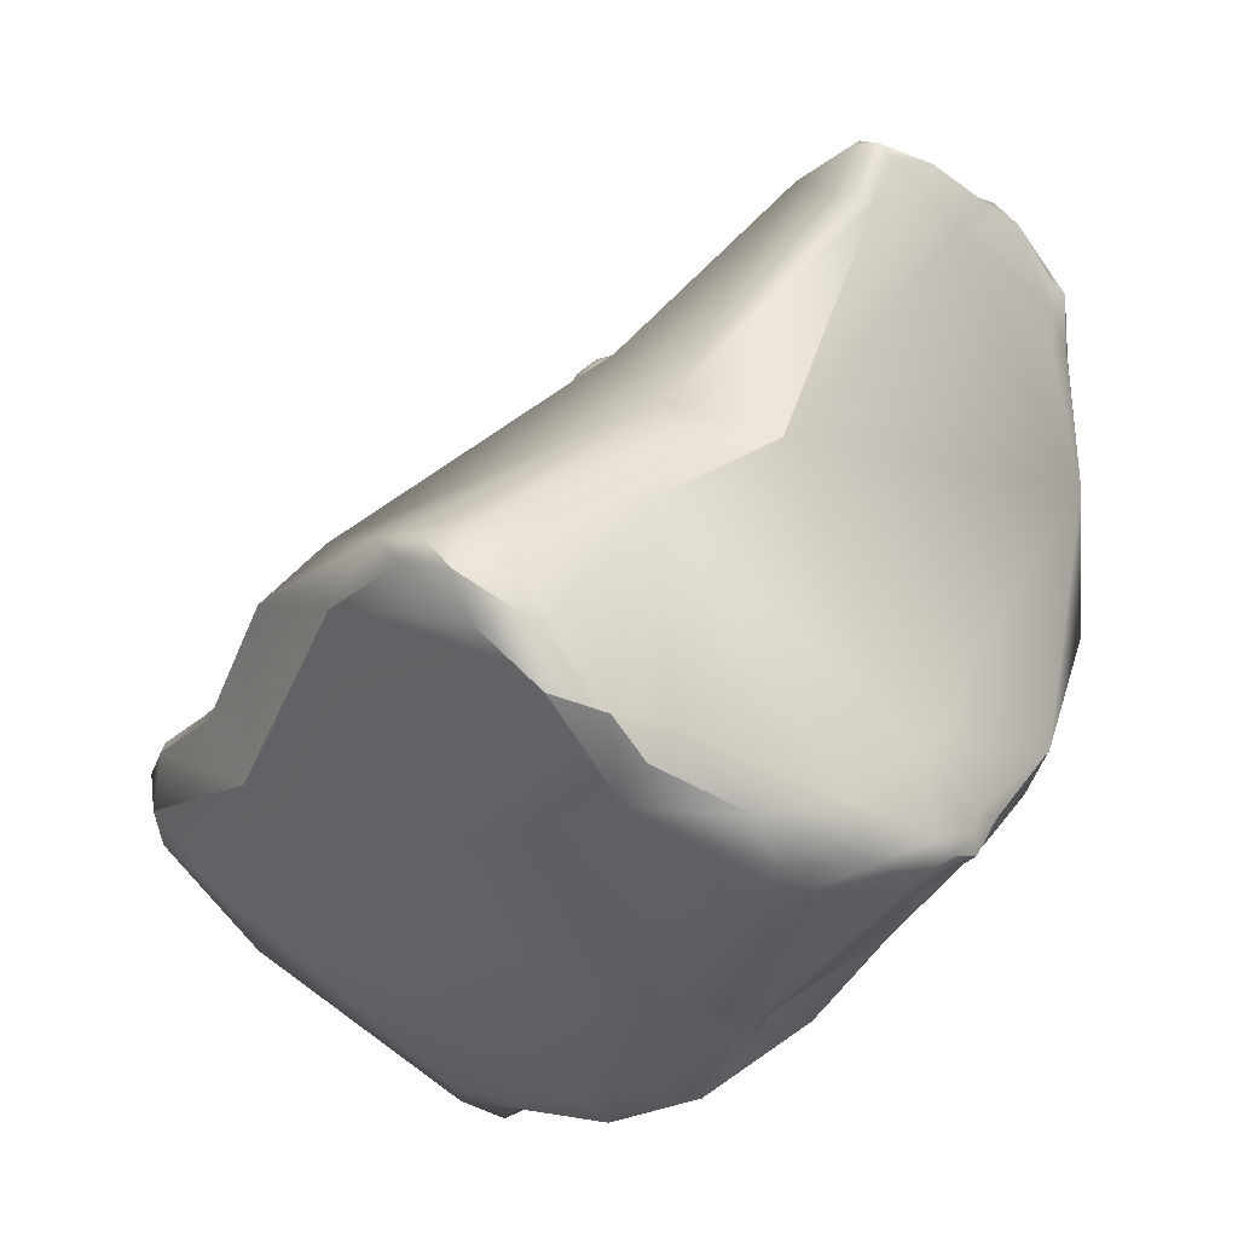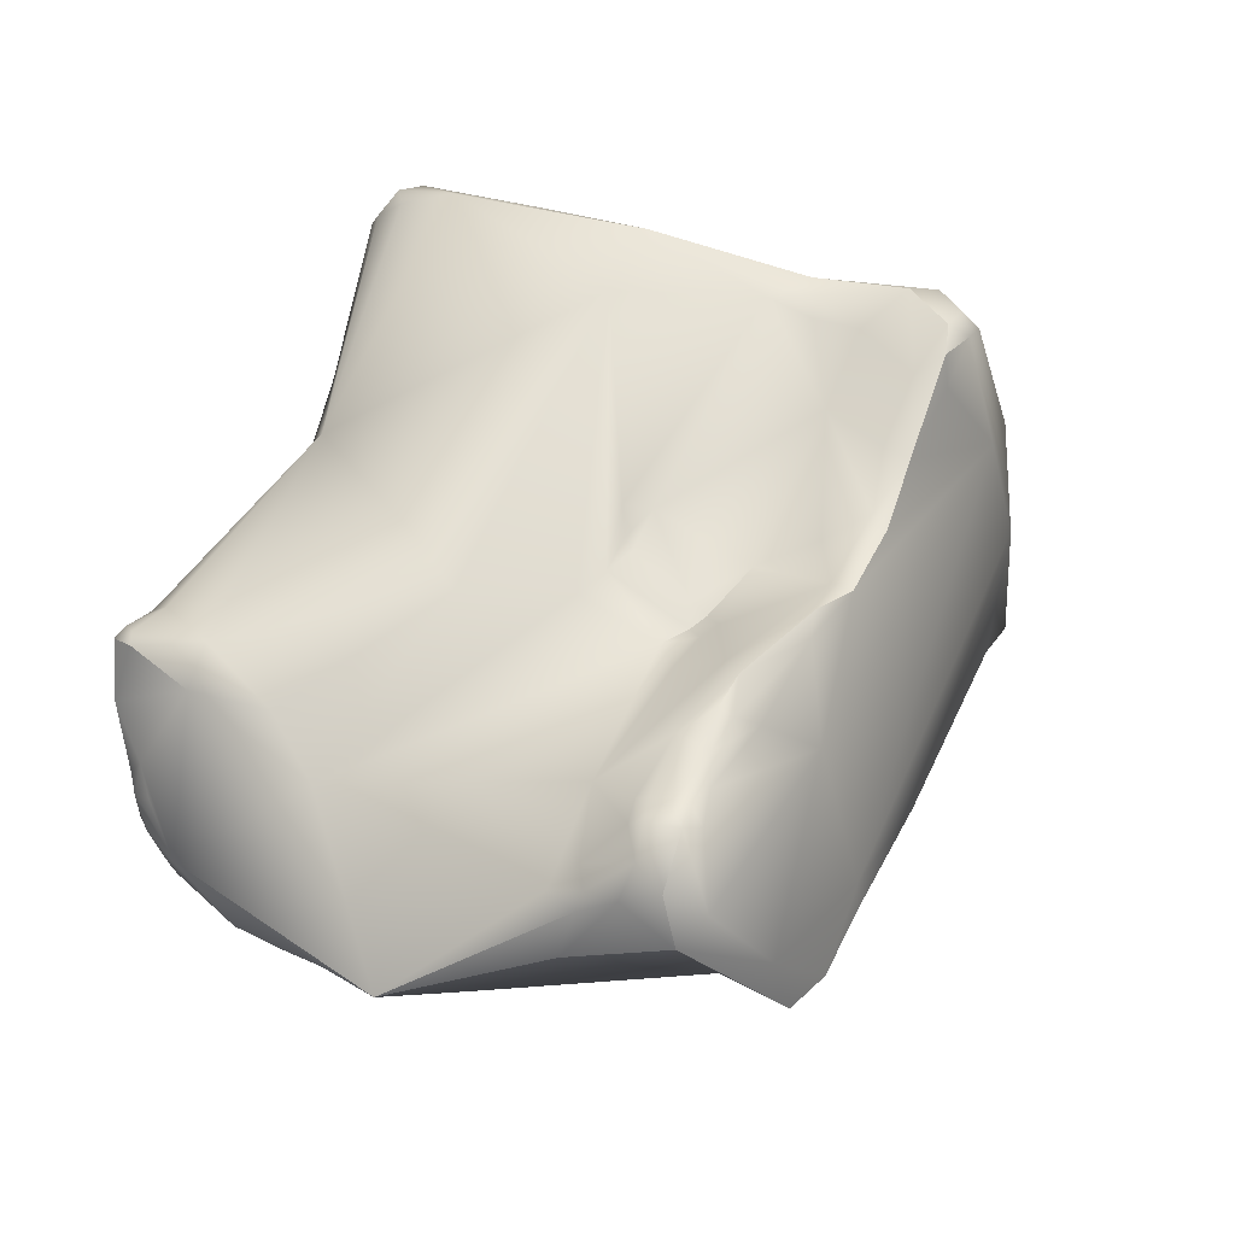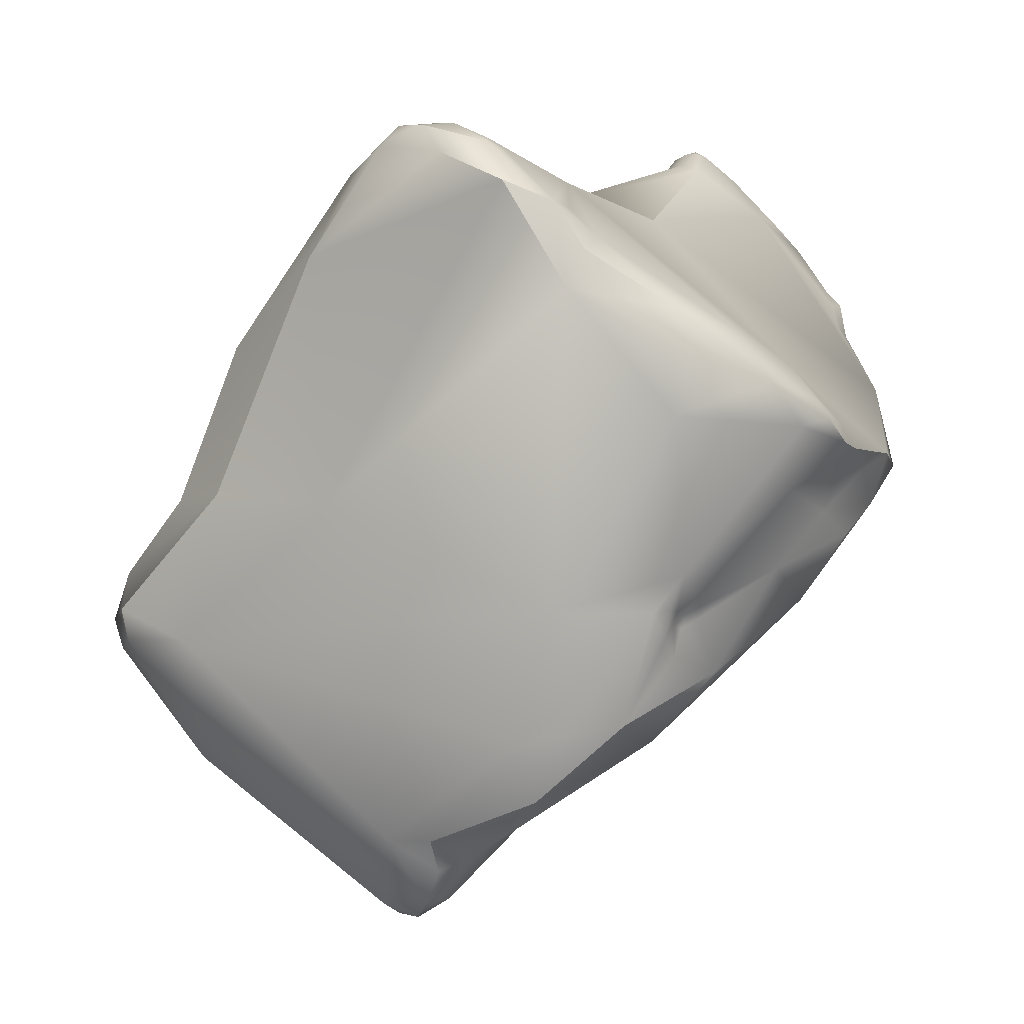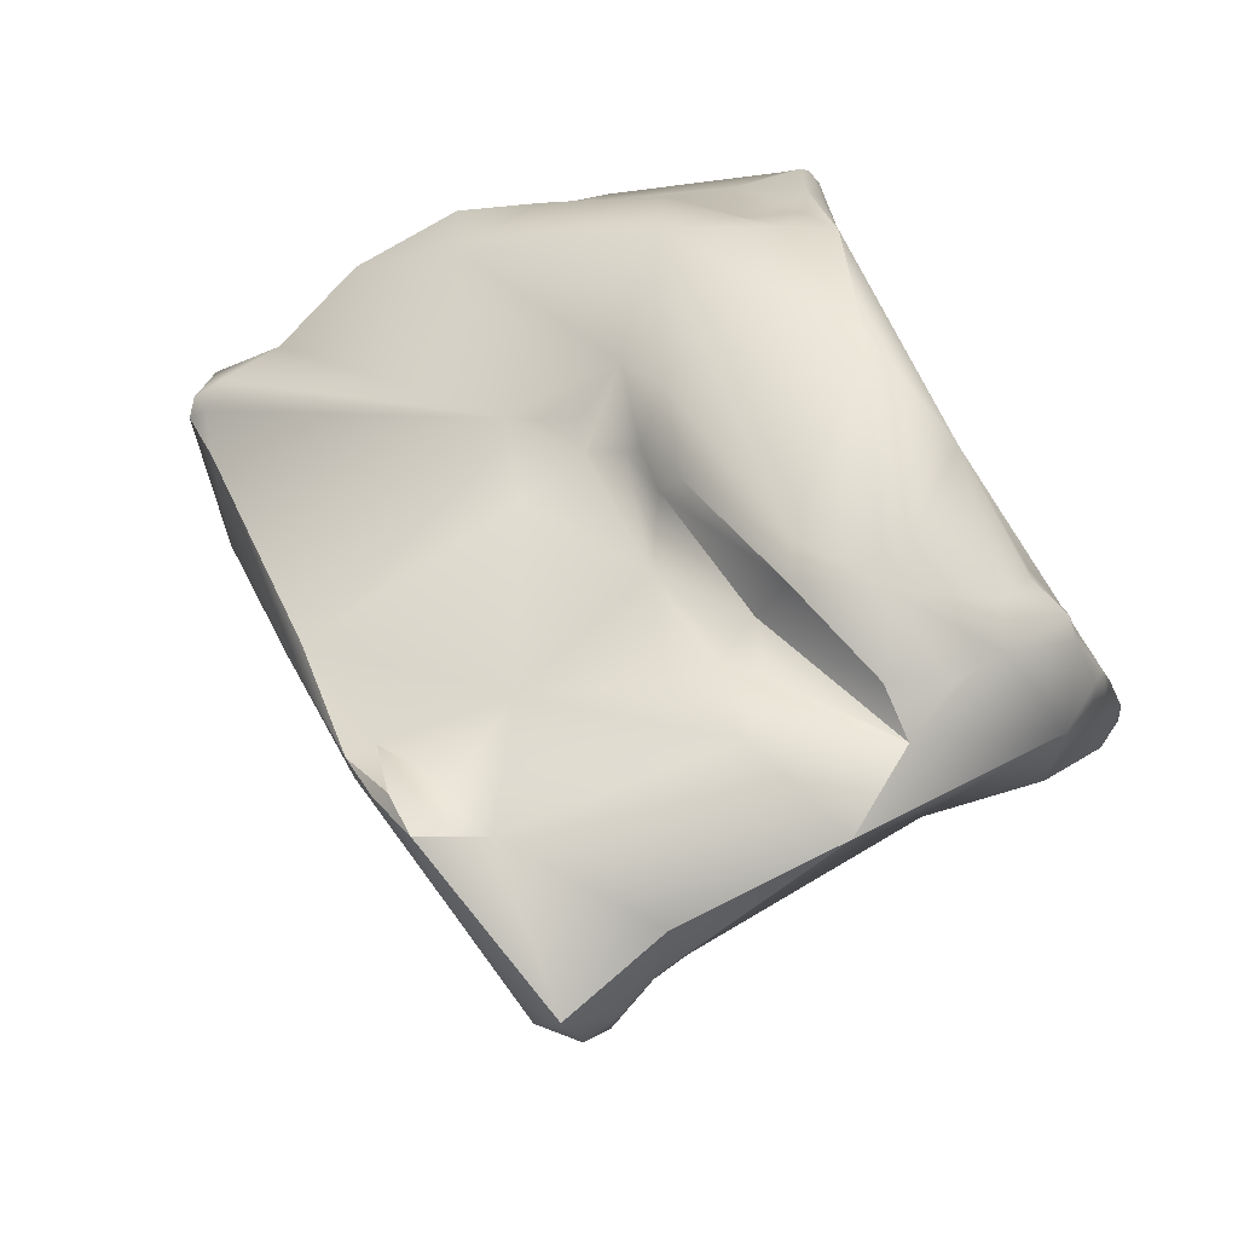
<metadata>
{"format":"obj","ext":"obj","renderer":"f3d","projection":"perspective","resolution":1024,"background":"white","views":[{"elev":35.3,"azim":7.8,"up":"+Y"},{"elev":-54.2,"azim":-123.9,"up":"+Z"},{"elev":-5.5,"azim":2.2,"up":"+Y"},{"elev":-40.7,"azim":64.0,"up":"+Z"}]}
</metadata>
<code>
v -97.08 -121.7 -28.33
v -97.4 -121.6 -27.71
v -97.8 -122.5 -26.79
v -97.56 -122 -26.58
v -93.27 -120.3 -34.14
v -93.25 -121.5 -34.01
v -92.38 -121.2 -34.44
v -94.33 -120.1 -33.16
v -94.55 -120.1 -32.51
v -94.33 -119.8 -32.77
v -94.39 -119.8 -32.4
v -94.43 -120.6 -32.92
v -94.81 -120.5 -32.07
v -95.21 -120.3 -31.37
v -95.62 -120.2 -30.37
v -94.77 -120.1 -31.92
v -95.7 -120.5 -30.5
v -94.77 -119.6 -30.73
v -95.69 -121.3 -30.27
v -96.18 -120.4 -29.61
v -95.96 -120.2 -29.06
v -92.35 -119.8 -33.8
v -91.24 -119.4 -33.3
v -93.29 -119.6 -33.58
v -93.86 -119.4 -32.94
v -93.94 -119.4 -32.61
v -94.02 -119.5 -32.24
v -93.49 -119.3 -32.72
v -93.72 -119.3 -32.12
v -91.71 -119.3 -33.15
v -91.91 -119.1 -32.57
v -91.05 -118.8 -32.77
v -92.63 -118.9 -30.66
v -97.53 -116.1 -19.17
v -92.27 -114.3 -24.6
v -88.69 -112.9 -28.25
v -87.75 -111.2 -27.71
v -88.67 -111.1 -27.01
v -87.31 -109.8 -26.57
v -87.45 -109.8 -26.23
v -100.9 -123.3 -21.59
v -101.5 -122.8 -21.33
v -101.8 -122.7 -20.52
v -101.8 -123.4 -20.45
v -102 -123.1 -19.82
v -101.7 -123.8 -19.57
v -101.3 -123.7 -18.13
v -95.37 -123.2 -29.38
v -98.62 -123 -24.92
v -98.61 -122.6 -24.6
v -99.65 -123 -23.31
v -97.38 -122 -24.63
v -100.8 -122.4 -21.65
v -99.44 -122.4 -22.98
v -101.5 -121.9 -19.18
v -100.3 -121.3 -19.97
v -101.6 -122.9 -18.33
v -94.83 -120.4 -26.77
v -95.24 -120.6 -26.6
v -95 -120.5 -26.07
v -96.02 -121.1 -24.84
v -98.72 -121.4 -21.33
v -99.44 -119.3 -19.12
v -99.73 -120.4 -19.48
v -100.1 -120.3 -18.96
v -100.1 -120.2 -18.25
v -89.88 -119.9 -33.2
v -94.3 -120 -27.57
v -94.56 -120.2 -26.67
v -94.15 -119.7 -26.72
v -94.77 -118.4 -24.3
v -94.27 -118.2 -25.21
v -94.59 -120.3 -26.27
v -94.91 -120.1 -25.66
v -94.68 -118.6 -24.58
v -95.17 -118 -23.75
v -95.39 -118.7 -23.63
v -93.67 -117.8 -25.75
v -98.59 -116.5 -17.37
v -92.24 -115.4 -25.87
v -96.51 -114.7 -14.91
v -88.25 -114.3 -29.43
v -95.48 -112.7 -14.61
v -94.29 -111.9 -14.1
v -84.79 -111.9 -28.06
v -85.76 -110.3 -26.63
v -85.2 -111.4 -27.56
v -87.16 -109.7 -25.73
v -86.87 -109.6 -26.01
v -87.72 -110.4 -25.13
v -86.58 -109.8 -25.84
v -86.86 -109.7 -25.58
v -87.27 -110.2 -24.89
v -86.86 -110.4 -24.82
v -99.69 -125.8 -20.28
v -91.85 -124.3 -32.51
v -90.61 -125.6 -32.07
v -90.58 -125.4 -31.53
v -92.62 -126.2 -29.32
v -99.84 -123.8 -16.9
v -90.32 -123.9 -31.7
v -90.51 -124.8 -30.48
v -98.87 -120.2 -16.23
v -86.05 -120 -30.79
v -86.09 -117.5 -32.52
v -84.71 -116.8 -30.7
v -83.74 -116.2 -29.59
v -94.67 -112.3 -13.34
v -94.24 -111.8 -13.43
v -93.21 -112.7 -12.2
v -84.42 -112.9 -29.27
v -83.11 -113.3 -27.8
v -83.06 -113.4 -27.41
v -88.17 -112.9 -19.49
v -90.57 -112.3 -19.67
v -90.32 -112.5 -16.54
v -93.47 -111.7 -13.71
v -93.62 -112 -12.75
v -92.94 -111.8 -13.2
v -92.09 -112.3 -12.73
v -84.46 -112.1 -28.1
v -83.91 -112.4 -28.05
v -83.87 -112.2 -27.65
v -84.42 -111.7 -27.74
v -84.58 -111.4 -27.18
v -85.07 -111.5 -26.01
v -93.18 -127.7 -26.18
v -97.44 -128.2 -19.28
v -99.43 -126.6 -18.23
v -91.08 -126.3 -30.97
v -90.61 -126.2 -31.09
v -90.68 -125.7 -30.84
v -92.01 -126.7 -29.35
v -91.63 -126.1 -29.05
v -92.59 -127.7 -26.04
v -89.24 -123.9 -28.65
v -96.03 -120.7 -14.7
v -86.94 -121.4 -29.06
v -86.37 -120.3 -28.73
v -85.87 -119.7 -29.36
v -86.3 -120.1 -28.21
v -87.28 -121.5 -25.73
v -85.9 -119.5 -28.97
v -85.73 -119.8 -27.55
v -84.33 -117.6 -29.63
v -82.92 -118.2 -28.31
v -83.14 -115.2 -28.85
v -82.73 -113.7 -27.53
v -83 -113.8 -26.92
v -82.54 -115.6 -27.98
v -82.62 -114.7 -26.91
v -82.92 -114.5 -26.37
v -92.14 -112.5 -12.16
v -91.67 -112.7 -12.44
v -91.71 -113.6 -11.39
v -88.36 -124.2 -23.72
v -85.34 -121.8 -24.57
v -86.27 -121.8 -24.22
v -87.44 -123.1 -22.54
v -86.73 -122.4 -22.84
v -86.22 -122.3 -23.15
v -84.22 -119.9 -27.76
v -83.72 -120 -26.98
v -89.85 -115.2 -11.57
v -90.25 -116.1 -11.39
v -82.07 -116.6 -24.22
v -90.2 -114.1 -12.15
v -89.54 -114.8 -12.26
v -90.53 -114.1 -11.54
v -94.29 -129.9 -19.56
v -94.54 -130.4 -18.35
v -94.87 -130.2 -17.8
v -93.87 -130.3 -18.6
v -94.06 -130.5 -18.09
v -93.28 -130 -18.35
v -93.28 -130.1 -17.94
v -93.77 -130.1 -17.31
v -93.48 -129.4 -16.88
v -94.7 -128.6 -16.52
v -92.56 -129 -17.01
v -93.63 -128.6 -16.16
v -88.19 -124.8 -21.53
v -90.69 -123.3 -13.58
v -87.17 -123.5 -21.92
v -85.13 -122.2 -22.04
v -87.01 -123.8 -21.22
v -85.82 -123 -21.02
v -81.86 -119 -21.97
v -87.81 -116.5 -11.91
v -87.42 -117.6 -11.82
v -87.8 -118.9 -12.02
v -84.91 -117.3 -15.62
v -86.28 -116.8 -13.12
v -91.42 -126.3 -14.22
v -91.08 -127.7 -15.01
v -88.32 -126.3 -16.39
v -88.99 -125.9 -14.17
v -87.65 -123.6 -14.48
v -87.8 -123.6 -14.17
v -87.56 -123.3 -14.4
v -87.81 -124.3 -14.39
v -87.27 -123.4 -14.64
v -87.18 -123.1 -14.46
v -87.28 -122.9 -14.09
v -86.84 -124.6 -15.44
v -87.75 -123.3 -13.85
v -87.9 -123.2 -13.58
v -88.3 -123.3 -13.45
v -88 -123.9 -13.88
v -87.59 -122.5 -13.26
v -84.62 -122.8 -17.75
v -85.34 -122.2 -15.48
v -82.82 -120.3 -18.18
v -82.4 -119.1 -18.16
v -83.52 -121.2 -17.57
v -84.11 -120.7 -16.75
v -83.1 -119.6 -17.08
v -83.67 -119.5 -16.01
v -83.37 -119.2 -15.94
v -83.75 -118.7 -15.38
v -84.48 -118.3 -13.91
v -85.01 -120.4 -14.62
v -84.81 -119 -13.55
v -83.8 -118.8 -14.84
v -84.18 -118.7 -14.01
v -83.71 -119.2 -14.73
v -85.57 -118 -12.8
v -97.4 -121.6 -27.71
v -97.8 -122.5 -26.79
v -93.27 -120.3 -34.14
v -92.38 -121.2 -34.44
v -92.38 -121.2 -34.44
v -96.18 -120.4 -29.61
v -87.31 -109.8 -26.57
v -101.5 -122.8 -21.33
v -101.5 -122.8 -21.33
v -101.8 -122.7 -20.52
v -98.62 -123 -24.92
v -99.65 -123 -23.31
v -101.5 -121.9 -19.18
v -101.6 -122.9 -18.33
v -95 -120.5 -26.07
v -100.1 -120.2 -18.25
v -89.88 -119.9 -33.2
v -94.59 -120.3 -26.27
v -98.59 -116.5 -17.37
v -96.51 -114.7 -14.91
v -85.76 -110.3 -26.63
v -86.87 -109.6 -26.01
v -90.61 -125.6 -32.07
v -90.61 -125.6 -32.07
v -90.61 -125.6 -32.07
v -98.87 -120.2 -16.23
v -86.09 -117.5 -32.52
v -86.09 -117.5 -32.52
v -86.09 -117.5 -32.52
v -84.71 -116.8 -30.7
v -84.71 -116.8 -30.7
v -84.71 -116.8 -30.7
v -88.17 -112.9 -19.49
v -93.62 -112 -12.75
v -84.58 -111.4 -27.18
v -91.08 -126.3 -30.97
v -90.61 -126.2 -31.09
v -90.61 -126.2 -31.09
v -92.01 -126.7 -29.35
v -92.01 -126.7 -29.35
v -92.01 -126.7 -29.35
v -91.63 -126.1 -29.05
v -92.59 -127.7 -26.04
v -85.73 -119.8 -27.55
v -84.33 -117.6 -29.63
v -82.73 -113.7 -27.53
v -91.71 -113.6 -11.39
v -91.71 -113.6 -11.39
v -84.22 -119.9 -27.76
v -89.85 -115.2 -11.57
v -90.53 -114.1 -11.54
v -94.29 -129.9 -19.56
v -94.54 -130.4 -18.35
v -94.06 -130.5 -18.09
v -93.63 -128.6 -16.16
v -91.08 -127.7 -15.01
v -91.08 -127.7 -15.01
v -88.99 -125.9 -14.17
v -82.4 -119.1 -18.16
v -83.37 -119.2 -15.94
v -83.71 -119.2 -14.73
g grp1
f 19 1 17
f 17 1 20
f 20 1 2
f 1 19 48
f 1 48 3
f 2 1 3
f 229 4 228
f 50 4 229
f 4 50 52
f 24 5 8
f 230 6 8
f 6 230 7
f 5 22 231
f 231 22 67
f 6 12 8
f 12 13 9
f 8 12 9
f 13 16 9
f 8 10 25
f 8 9 10
f 9 11 10
f 9 16 11
f 10 26 25
f 27 26 11
f 11 26 10
f 8 25 24
f 48 12 6
f 13 12 48
f 11 18 27
f 11 16 18
f 14 17 15
f 13 14 16
f 15 18 14
f 14 18 16
f 48 19 13
f 13 19 14
f 14 19 17
f 20 15 17
f 233 18 15
f 21 18 233
f 21 33 18
f 21 233 228
f 33 21 68
f 5 24 22
f 22 24 30
f 22 23 67
f 30 23 22
f 23 30 32
f 24 25 28
f 28 25 26
f 29 28 26
f 27 29 26
f 27 18 29
f 31 24 28
f 30 24 31
f 33 28 29
f 33 29 18
f 33 31 28
f 31 32 30
f 33 32 31
f 34 76 63
f 63 79 34
f 80 34 35
f 82 80 36
f 80 35 38
f 38 36 80
f 37 38 39
f 38 37 36
f 38 40 39
f 39 40 89
f 86 234 249
f 51 49 95
f 239 42 53
f 41 44 235
f 235 51 41
f 41 51 95
f 41 95 44
f 42 43 53
f 43 55 53
f 237 236 44
f 44 45 237
f 237 45 240
f 45 44 46
f 95 46 44
f 129 47 46
f 45 46 57
f 57 46 47
f 6 96 48
f 229 238 50
f 95 49 3
f 3 48 95
f 238 239 50
f 239 54 50
f 62 52 50
f 50 54 62
f 62 61 52
f 54 239 53
f 54 53 62
f 55 56 53
f 55 65 56
f 64 56 65
f 55 66 65
f 62 53 56
f 56 64 62
f 240 45 57
f 240 103 243
f 103 240 57
f 68 59 58
f 58 69 68
f 59 73 58
f 58 73 69
f 21 228 4
f 21 59 68
f 52 61 4
f 21 4 59
f 4 61 59
f 60 59 61
f 60 73 59
f 242 74 245
f 242 61 74
f 61 62 77
f 63 62 64
f 63 66 79
f 64 65 63
f 65 66 63
f 68 69 70
f 68 70 33
f 70 72 78
f 69 73 70
f 70 245 72
f 72 75 71
f 72 71 76
f 61 77 74
f 245 74 72
f 74 77 75
f 74 75 72
f 71 75 77
f 76 71 77
f 77 62 63
f 63 76 77
f 246 103 81
f 246 243 103
f 32 105 23
f 67 23 254
f 80 82 78
f 78 82 70
f 78 72 34
f 34 72 76
f 83 34 79
f 82 105 32
f 33 82 32
f 33 70 82
f 78 34 80
f 35 34 115
f 81 83 246
f 83 115 34
f 82 111 105
f 36 37 82
f 84 115 83
f 83 81 108
f 110 108 247
f 109 83 108
f 111 82 37
f 111 37 87
f 111 85 121
f 115 38 35
f 114 94 115
f 121 85 124
f 87 37 86
f 86 125 87
f 85 111 87
f 262 248 126
f 85 87 124
f 124 87 125
f 90 40 38
f 37 234 86
f 89 40 88
f 40 90 88
f 248 89 91
f 88 92 89
f 89 92 91
f 90 38 115
f 115 93 90
f 93 88 90
f 93 92 88
f 115 94 93
f 93 94 92
f 126 248 91
f 92 94 91
f 126 91 94
f 47 129 100
f 128 129 95
f 95 129 46
f 100 241 47
f 96 6 7
f 97 96 7
f 101 250 232
f 96 97 130
f 98 251 101
f 263 252 131
f 98 264 251
f 96 99 48
f 99 96 130
f 98 101 132
f 132 101 102
f 48 99 95
f 99 128 95
f 100 253 241
f 137 253 100
f 244 101 232
f 101 136 102
f 132 102 134
f 269 102 136
f 253 137 247
f 101 244 255
f 104 101 255
f 101 104 136
f 106 104 255
f 145 257 107
f 145 107 146
f 107 257 147
f 84 117 115
f 83 109 84
f 118 109 108
f 110 118 108
f 110 247 155
f 111 257 256
f 121 122 111
f 111 122 112
f 147 111 112
f 148 112 113
f 112 123 113
f 149 113 123
f 147 257 111
f 147 112 273
f 94 260 126
f 114 115 116
f 116 192 260
f 115 117 116
f 116 117 119
f 120 116 119
f 154 116 120
f 84 109 117
f 117 109 261
f 117 261 119
f 153 118 110
f 120 119 153
f 119 261 153
f 154 120 153
f 121 124 122
f 123 122 124
f 123 124 125
f 112 122 123
f 262 126 123
f 123 126 149
f 99 127 128
f 99 133 127
f 127 170 128
f 128 172 129
f 99 130 133
f 131 266 263
f 265 269 267
f 264 98 132
f 264 132 134
f 268 135 127
f 269 270 267
f 100 183 137
f 142 136 138
f 136 142 156
f 136 104 138
f 138 104 139
f 138 139 142
f 142 139 141
f 140 104 106
f 139 104 140
f 143 139 140
f 139 143 141
f 142 141 144
f 106 143 140
f 258 144 143
f 272 271 259
f 143 144 141
f 162 271 272
f 158 271 162
f 155 247 137
f 165 155 137
f 107 147 146
f 146 276 145
f 163 276 146
f 169 274 165
f 147 150 146
f 150 147 273
f 113 149 148
f 151 150 273
f 149 151 148
f 152 151 149
f 166 151 152
f 150 151 166
f 126 152 149
f 166 152 126
f 260 166 126
f 116 154 278
f 167 116 278
f 154 153 278
f 275 278 153
f 275 153 110
f 170 127 135
f 279 270 182
f 269 136 270
f 156 270 136
f 270 156 182
f 142 159 156
f 159 182 156
f 159 184 182
f 142 144 158
f 158 162 157
f 157 161 158
f 142 160 159
f 160 142 158
f 158 161 160
f 187 184 159
f 187 159 160
f 163 157 276
f 188 163 146
f 168 278 164
f 167 278 168
f 165 189 277
f 164 189 168
f 165 277 169
f 150 166 146
f 260 192 166
f 192 116 193
f 193 116 168
f 168 189 193
f 167 168 116
f 170 171 128
f 179 129 172
f 279 173 280
f 171 172 128
f 173 174 280
f 281 172 171
f 182 175 173
f 279 182 173
f 172 177 179
f 181 194 179
f 177 172 281
f 173 175 174
f 174 175 176
f 177 174 176
f 179 177 178
f 176 175 182
f 180 177 176
f 180 178 177
f 178 181 179
f 129 179 100
f 179 194 100
f 176 182 180
f 180 282 178
f 180 195 282
f 283 194 181
f 100 194 183
f 186 182 184
f 186 196 182
f 160 161 187
f 184 187 186
f 161 185 187
f 161 157 185
f 185 163 211
f 185 211 187
f 187 211 196
f 187 196 186
f 183 165 137
f 185 157 163
f 146 166 188
f 163 188 211
f 189 190 227
f 191 227 190
f 189 165 190
f 191 190 165
f 166 192 214
f 214 192 220
f 284 180 196
f 197 284 196
f 196 180 182
f 194 283 285
f 209 208 285
f 201 209 285
f 196 205 197
f 285 205 201
f 208 183 194
f 194 285 208
f 201 199 209
f 198 199 201
f 200 198 202
f 198 200 199
f 199 200 206
f 203 200 202
f 204 200 203
f 203 212 204
f 200 204 206
f 205 198 201
f 202 205 212
f 205 202 198
f 209 199 206
f 202 212 203
f 205 211 212
f 196 211 205
f 207 208 209
f 210 208 207
f 208 210 183
f 207 209 206
f 210 207 206
f 206 204 210
f 210 204 222
f 222 212 216
f 215 216 212
f 212 211 215
f 204 212 222
f 165 183 191
f 183 210 191
f 210 223 191
f 223 210 222
f 214 188 166
f 211 188 213
f 215 211 213
f 213 217 216
f 213 188 286
f 215 213 216
f 217 218 216
f 216 218 222
f 218 226 222
f 219 218 217
f 286 217 213
f 217 286 219
f 287 214 220
f 226 218 219
f 192 193 221
f 193 227 221
f 225 227 223
f 287 220 224
f 220 192 224
f 224 192 221
f 227 225 221
f 223 222 226
f 288 287 224
f 226 225 223
f 225 288 224
f 221 225 224
f 227 191 223
f 189 227 193

</code>
